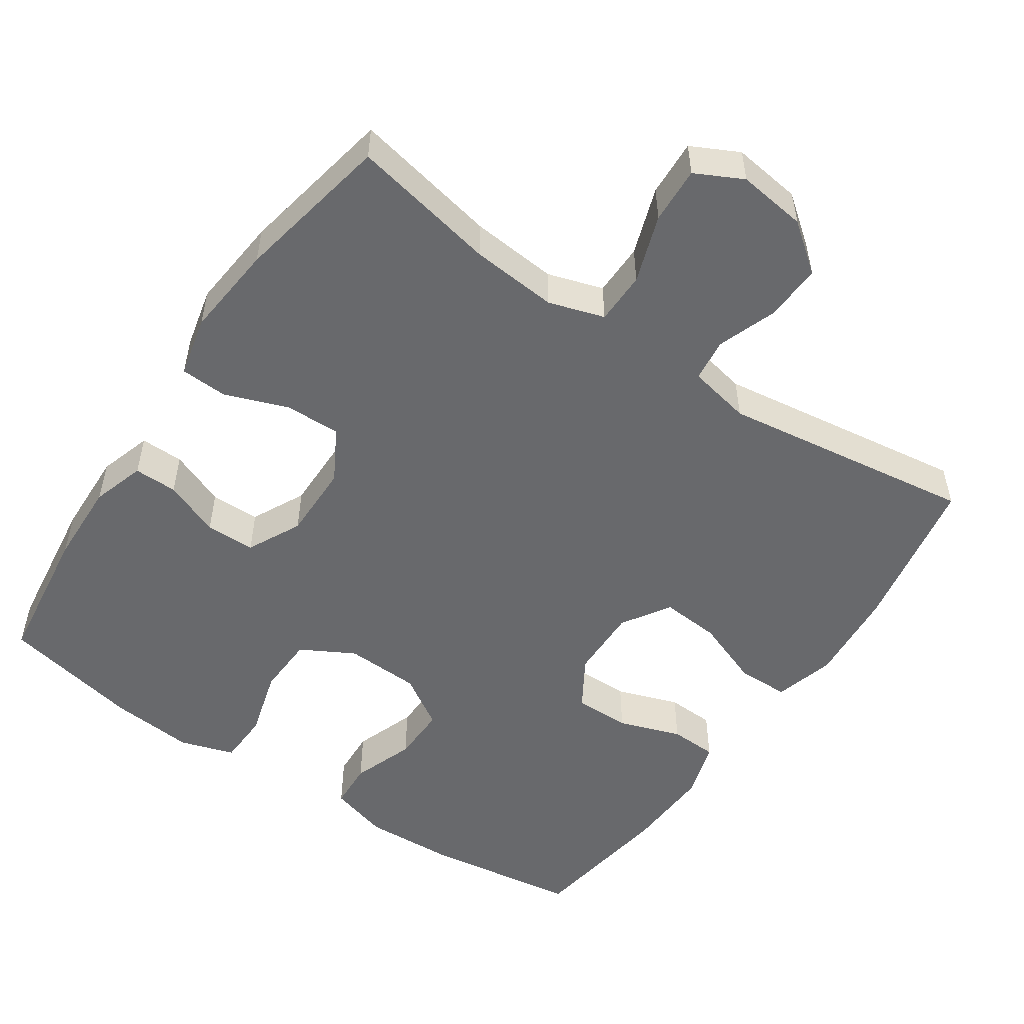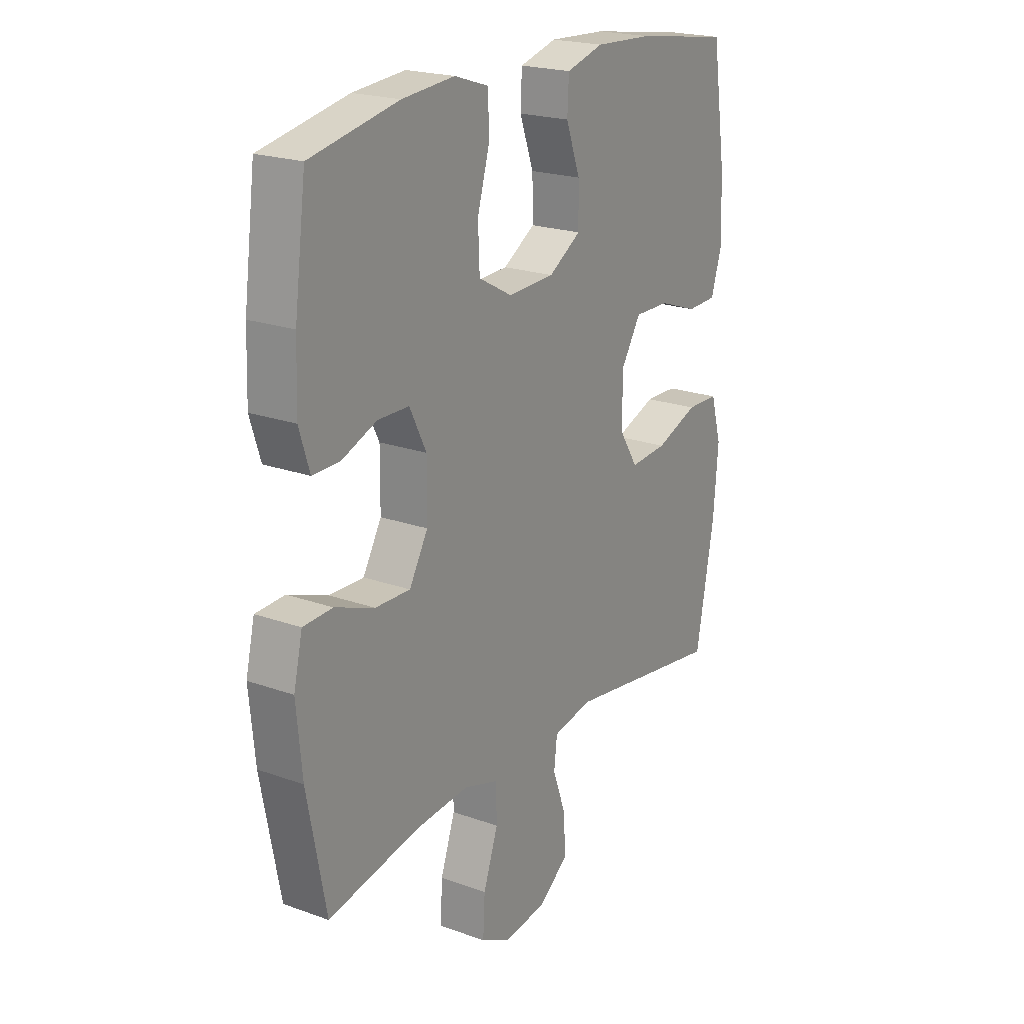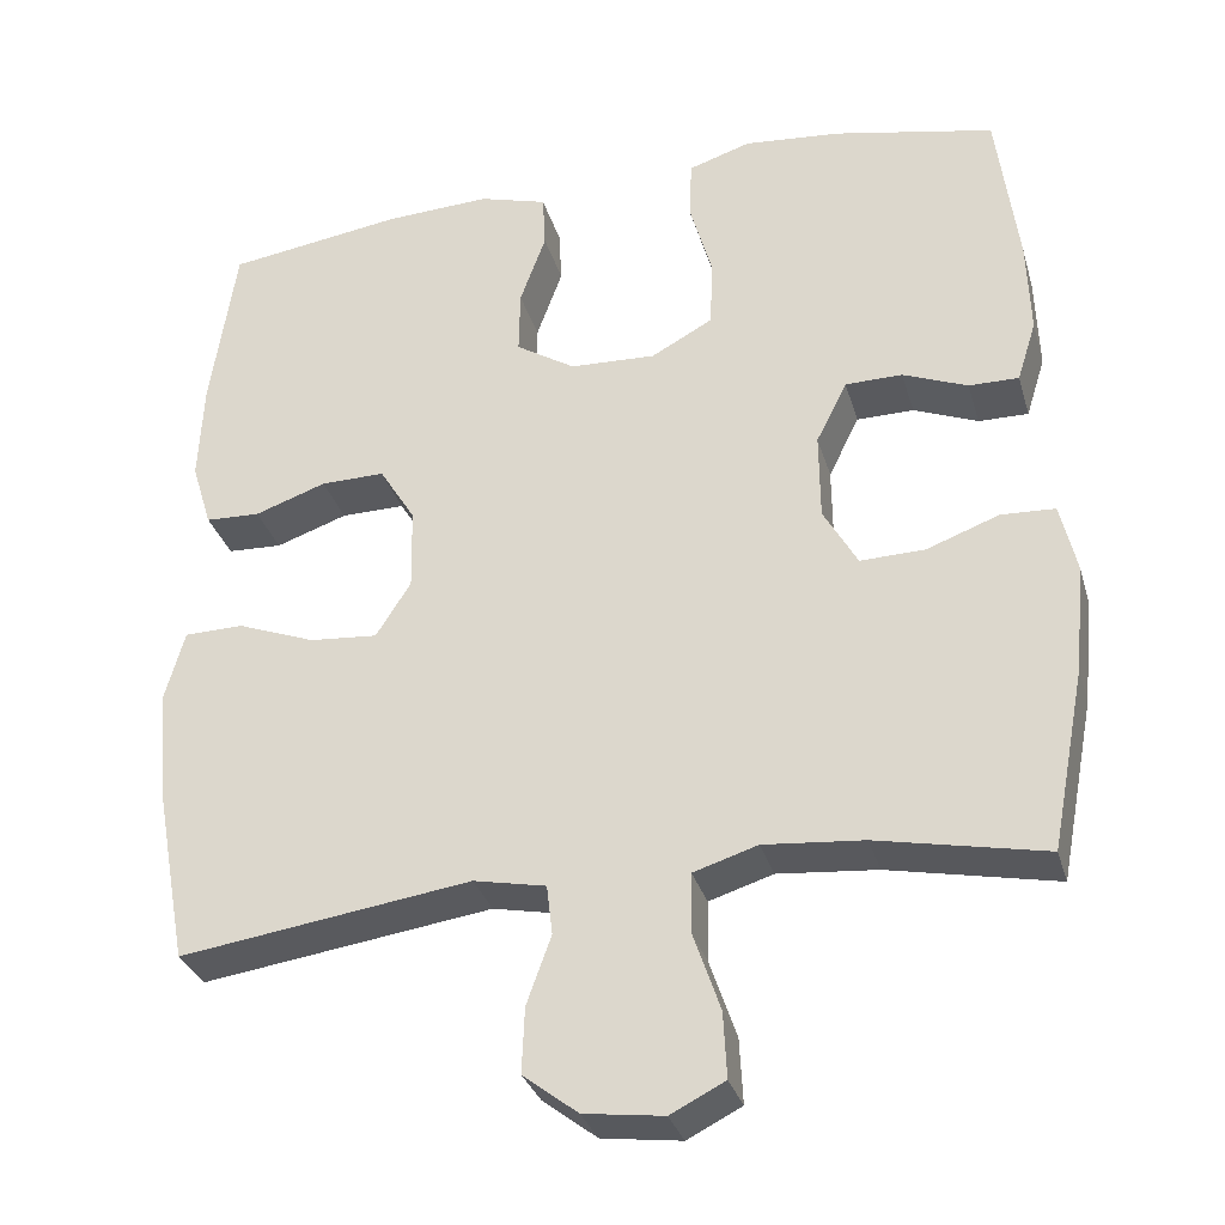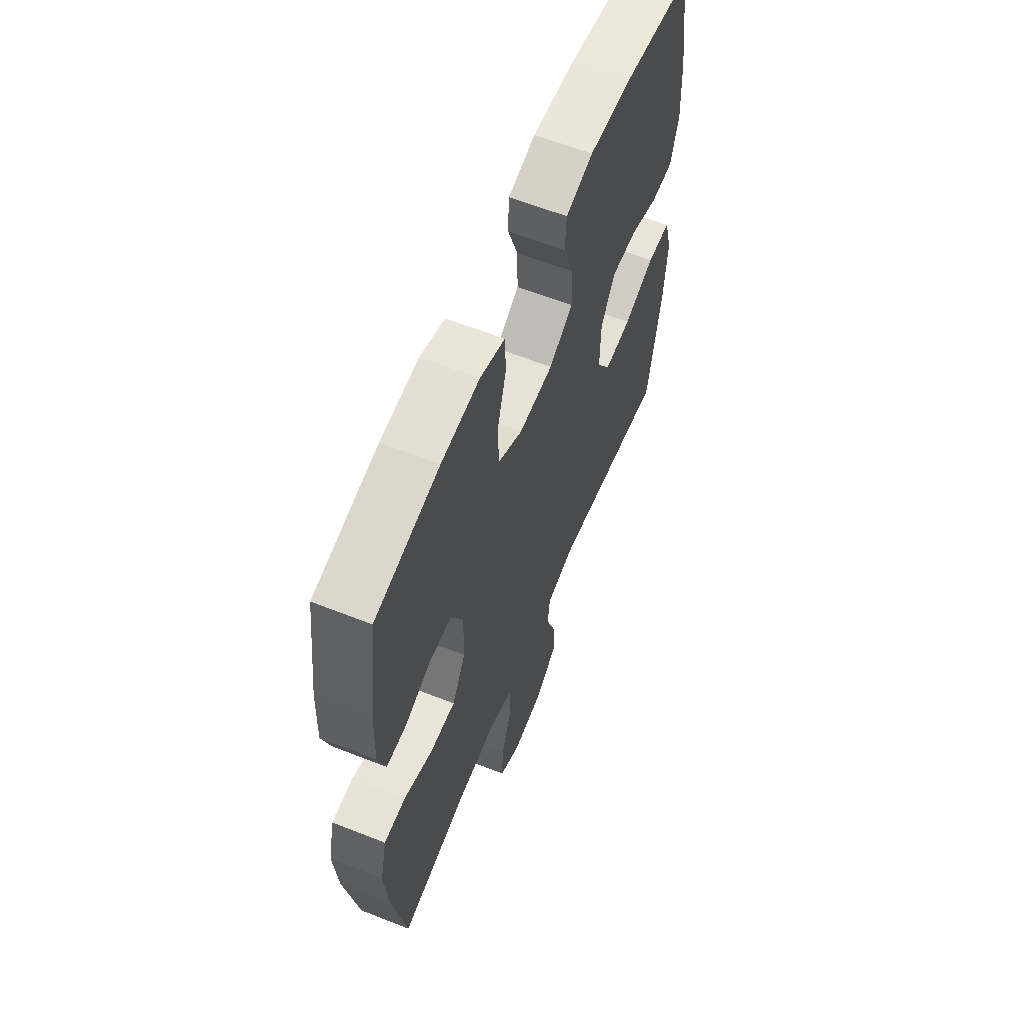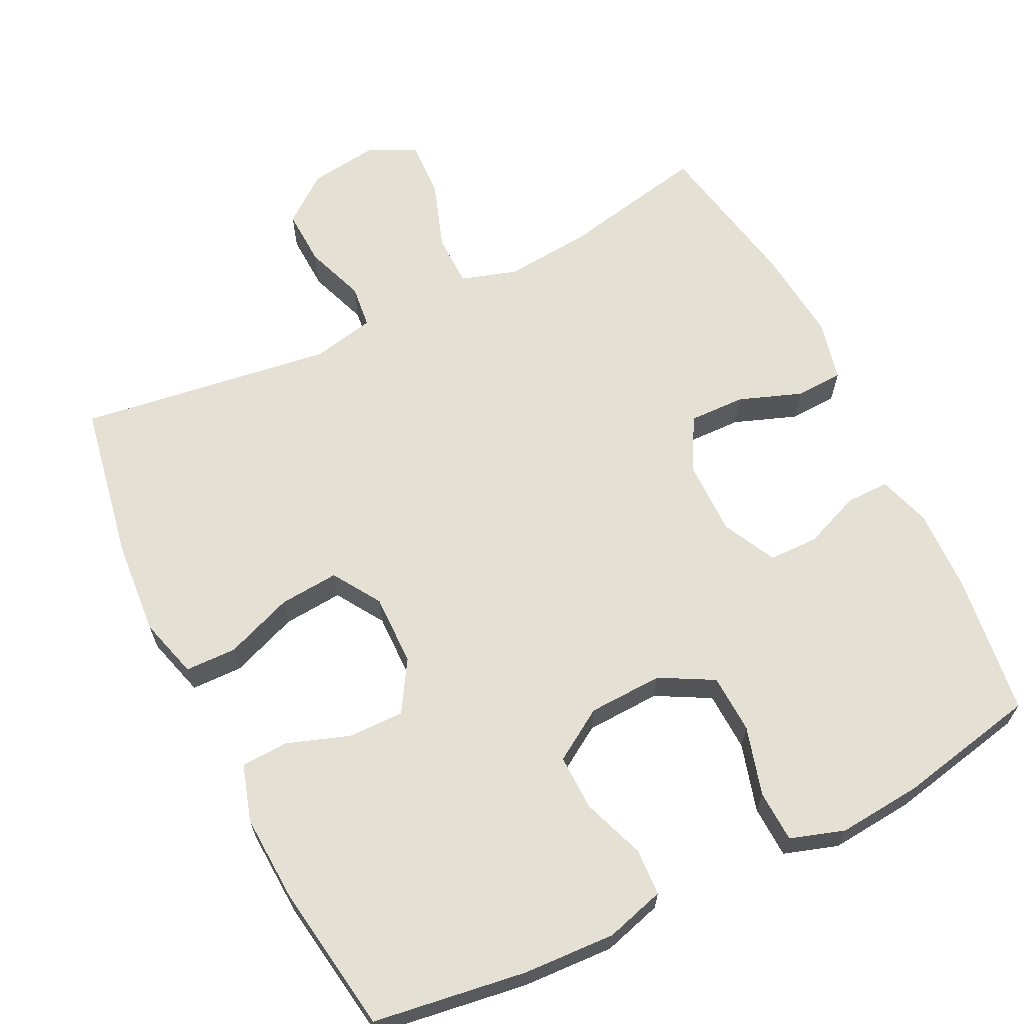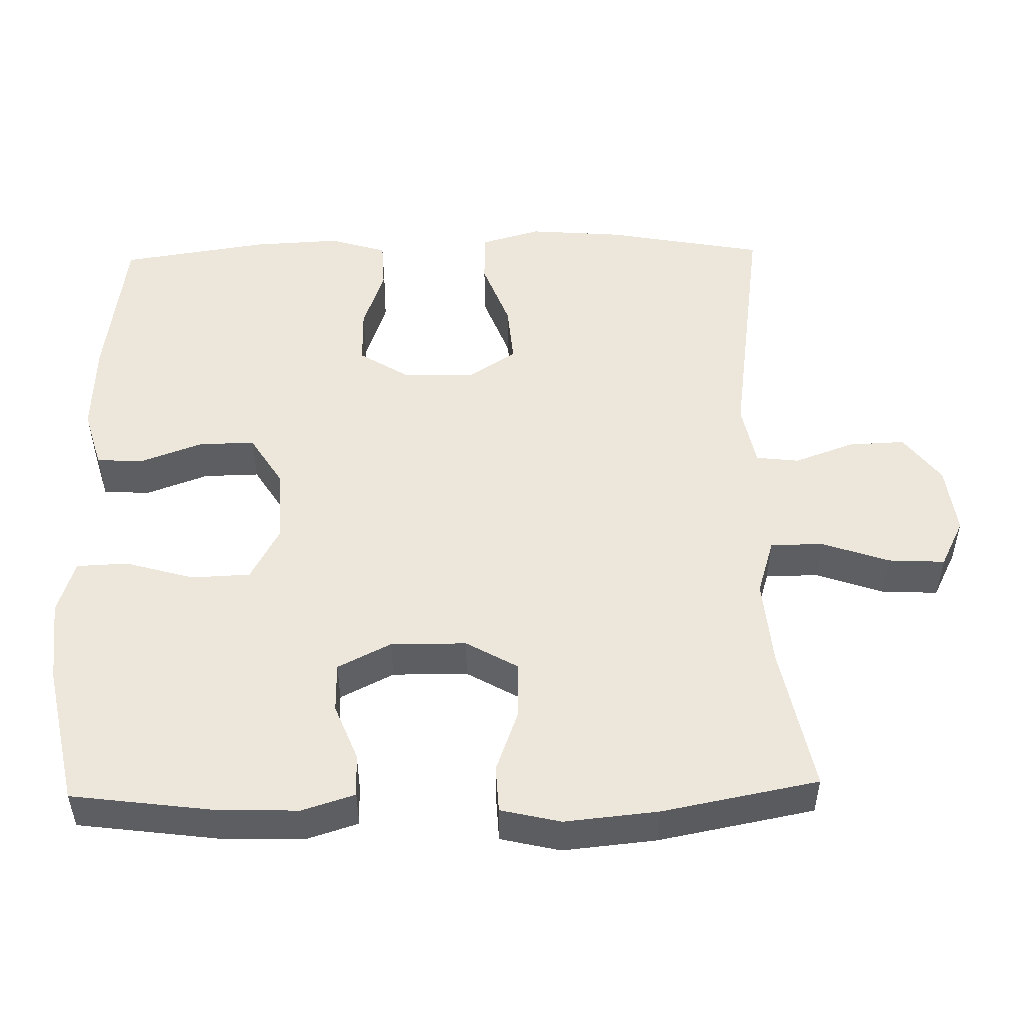
<metadata>
{"format":"obj","ext":"obj","renderer":"f3d","projection":"perspective","resolution":1024,"background":"white","views":[{"elev":-52.7,"azim":145.8,"up":"+Y"},{"elev":21.1,"azim":122.8,"up":"+Z"},{"elev":-31.5,"azim":15.4,"up":"+Z"},{"elev":60.8,"azim":112.0,"up":"+Z"},{"elev":65.2,"azim":-26.3,"up":"+Y"},{"elev":51.4,"azim":88.7,"up":"+Y"}]}
</metadata>
<code>
o path4458
v -0.531 0.0375 0.3286
v -0.5369 0.0375 0.207
v -0.5127 0.0375 0.1285
v -0.4469 0.0375 0.1258
v -0.3608 0.0375 0.156
v -0.2837 0.0375 0.157
v -0.2409 0.0375 0.08759
v -0.2392 0.0375 -0.01118
v -0.2811 0.0375 -0.07751
v -0.363 0.0375 -0.07083
v -0.4566 0.0375 -0.03547
v -0.5275 0.0375 -0.03697
v -0.5509 0.0375 -0.1206
v -0.5404 0.0375 -0.2508
v -0.5004 0.0375 -0.4694
v -0.1498 0.0375 -0.4192
v -0.06294 0.0375 -0.4368
v -0.056 0.0375 -0.4964
v -0.08565 0.0375 -0.5789
v -0.08886 0.0375 -0.6573
v -0.02308 0.0375 -0.708
v 0.07241 0.0375 -0.7204
v 0.1379 0.0375 -0.6873
v 0.1338 0.0375 -0.6089
v 0.1014 0.0375 -0.5149
v 0.1024 0.0375 -0.4423
v 0.1794 0.0375 -0.4181
v 0.2996 0.0375 -0.4287
v 0.5015 0.0375 -0.4694
v 0.5431 0.0375 -0.2526
v 0.5556 0.0375 -0.1233
v 0.5362 0.0375 -0.03965
v 0.4713 0.0375 -0.0367
v 0.384 0.0375 -0.06902
v 0.3067 0.0375 -0.0711
v 0.2657 0.0375 0.001135
v 0.2647 0.0375 0.1059
v 0.3017 0.0375 0.1799
v 0.3703 0.0375 0.1809
v 0.4479 0.0375 0.15
v 0.5079 0.0375 0.1494
v 0.5309 0.0375 0.2225
v 0.527 0.0375 0.3378
v 0.5015 0.0375 0.5323
v 0.3077 0.0375 0.572
v 0.1921 0.0375 0.5821
v 0.1173 0.0375 0.558
v 0.1145 0.0375 0.486
v 0.1417 0.0375 0.3916
v 0.1383 0.0375 0.3098
v 0.06455 0.0375 0.2695
v -0.03861 0.0375 0.2735
v -0.1097 0.0375 0.3181
v -0.1083 0.0375 0.3956
v -0.07731 0.0375 0.4812
v -0.08063 0.0375 0.5462
v -0.1625 0.0375 0.5696
v -0.2888 0.0375 0.5633
v -0.5004 0.0375 0.5323
v -0.531 -0.0375 0.3286
v -0.5369 -0.0375 0.207
v -0.5127 -0.0375 0.1285
v -0.4469 -0.0375 0.1258
v -0.3608 -0.0375 0.156
v -0.2837 -0.0375 0.157
v -0.2409 -0.0375 0.08759
v -0.2392 -0.0375 -0.01118
v -0.2811 -0.0375 -0.07751
v -0.363 -0.0375 -0.07083
v -0.4566 -0.0375 -0.03547
v -0.5275 -0.0375 -0.03697
v -0.5509 -0.0375 -0.1206
v -0.5404 -0.0375 -0.2508
v -0.5004 -0.0375 -0.4694
v -0.1498 -0.0375 -0.4192
v -0.06294 -0.0375 -0.4368
v -0.056 -0.0375 -0.4964
v -0.08565 -0.0375 -0.5789
v -0.08886 -0.0375 -0.6573
v -0.02308 -0.0375 -0.708
v 0.07241 -0.0375 -0.7204
v 0.1379 -0.0375 -0.6873
v 0.1338 -0.0375 -0.6089
v 0.1014 -0.0375 -0.5149
v 0.1024 -0.0375 -0.4423
v 0.1794 -0.0375 -0.4181
v 0.2996 -0.0375 -0.4287
v 0.5015 -0.0375 -0.4694
v 0.5431 -0.0375 -0.2526
v 0.5556 -0.0375 -0.1233
v 0.5362 -0.0375 -0.03965
v 0.4713 -0.0375 -0.0367
v 0.384 -0.0375 -0.06902
v 0.3067 -0.0375 -0.0711
v 0.2657 -0.0375 0.001135
v 0.2647 -0.0375 0.1059
v 0.3017 -0.0375 0.1799
v 0.3703 -0.0375 0.1809
v 0.4479 -0.0375 0.15
v 0.5079 -0.0375 0.1494
v 0.5309 -0.0375 0.2225
v 0.527 -0.0375 0.3378
v 0.5015 -0.0375 0.5323
v 0.3077 -0.0375 0.572
v 0.1921 -0.0375 0.5821
v 0.1173 -0.0375 0.558
v 0.1145 -0.0375 0.486
v 0.1417 -0.0375 0.3916
v 0.1383 -0.0375 0.3098
v 0.06455 -0.0375 0.2695
v -0.03861 -0.0375 0.2735
v -0.1097 -0.0375 0.3181
v -0.1083 -0.0375 0.3956
v -0.07731 -0.0375 0.4812
v -0.08063 -0.0375 0.5462
v -0.1625 -0.0375 0.5696
v -0.2888 -0.0375 0.5633
v -0.5004 -0.0375 0.5323
v 0.3077 0.0375 0.572
v 0.1921 0.0375 0.5821
v 0.1173 0.0375 0.558
v 0.1173 0.0375 0.558
v -0.08063 0.0375 0.5462
v -0.08063 0.0375 0.5462
v -0.1625 0.0375 0.5696
v -0.2888 0.0375 0.5633
v 0.1145 0.0375 0.486
v 0.5015 0.0375 0.5323
v 0.5015 0.0375 0.5323
v -0.07731 0.0375 0.4812
v -0.5004 0.0375 0.5323
v -0.5004 0.0375 0.5323
v 0.1417 0.0375 0.3916
v -0.1083 0.0375 0.3956
v 0.527 0.0375 0.3378
v -0.531 0.0375 0.3286
v -0.1097 0.0375 0.3181
v 0.1383 0.0375 0.3098
v 0.5309 0.0375 0.2225
v -0.5369 0.0375 0.207
v -0.03861 0.0375 0.2735
v 0.06455 0.0375 0.2695
v 0.5079 0.0375 0.1494
v 0.5079 0.0375 0.1494
v 0.3017 0.0375 0.1799
v 0.3017 0.0375 0.1799
v 0.3703 0.0375 0.1809
v -0.5127 0.0375 0.1285
v -0.5127 0.0375 0.1285
v 0.4479 0.0375 0.15
v 0.2647 0.0375 0.1059
v -0.3608 0.0375 0.156
v -0.2837 0.0375 0.157
v -0.2409 0.0375 0.08759
v -0.4469 0.0375 0.1258
v 0.2657 0.0375 0.001135
v -0.2392 0.0375 -0.01118
v 0.3067 0.0375 -0.0711
v 0.3067 0.0375 -0.0711
v -0.2811 0.0375 -0.07751
v -0.2811 0.0375 -0.07751
v -0.363 0.0375 -0.07083
v -0.4566 0.0375 -0.03547
v -0.5275 0.0375 -0.03697
v -0.5275 0.0375 -0.03697
v 0.5362 0.0375 -0.03965
v 0.5362 0.0375 -0.03965
v 0.4713 0.0375 -0.0367
v 0.384 0.0375 -0.06902
v -0.5509 0.0375 -0.1206
v 0.5556 0.0375 -0.1233
v -0.5404 0.0375 -0.2508
v 0.5431 0.0375 -0.2526
v 0.5015 0.0375 -0.4694
v 0.5015 0.0375 -0.4694
v 0.1794 0.0375 -0.4181
v 0.2996 0.0375 -0.4287
v 0.1024 0.0375 -0.4423
v 0.1024 0.0375 -0.4423
v -0.1498 0.0375 -0.4192
v -0.06294 0.0375 -0.4368
v -0.06294 0.0375 -0.4368
v -0.056 0.0375 -0.4964
v 0.1014 0.0375 -0.5149
v -0.5004 0.0375 -0.4694
v -0.5004 0.0375 -0.4694
v -0.08565 0.0375 -0.5789
v 0.1338 0.0375 -0.6089
v -0.08886 0.0375 -0.6573
v 0.1379 0.0375 -0.6873
v 0.1379 0.0375 -0.6873
v -0.02308 0.0375 -0.708
v 0.07241 0.0375 -0.7204
v 0.3077 -0.0375 0.572
v 0.1921 -0.0375 0.5821
v 0.1173 -0.0375 0.558
v 0.1173 -0.0375 0.558
v -0.08063 -0.0375 0.5462
v -0.08063 -0.0375 0.5462
v -0.1625 -0.0375 0.5696
v -0.2888 -0.0375 0.5633
v 0.1145 -0.0375 0.486
v 0.5015 -0.0375 0.5323
v 0.5015 -0.0375 0.5323
v -0.07731 -0.0375 0.4812
v -0.5004 -0.0375 0.5323
v -0.5004 -0.0375 0.5323
v 0.1417 -0.0375 0.3916
v -0.1083 -0.0375 0.3956
v 0.527 -0.0375 0.3378
v -0.531 -0.0375 0.3286
v -0.1097 -0.0375 0.3181
v 0.1383 -0.0375 0.3098
v 0.5309 -0.0375 0.2225
v -0.5369 -0.0375 0.207
v -0.03861 -0.0375 0.2735
v 0.06455 -0.0375 0.2695
v 0.5079 -0.0375 0.1494
v 0.5079 -0.0375 0.1494
v 0.3017 -0.0375 0.1799
v 0.3017 -0.0375 0.1799
v 0.3703 -0.0375 0.1809
v -0.5127 -0.0375 0.1285
v -0.5127 -0.0375 0.1285
v 0.4479 -0.0375 0.15
v 0.2647 -0.0375 0.1059
v -0.3608 -0.0375 0.156
v -0.2837 -0.0375 0.157
v -0.2409 -0.0375 0.08759
v -0.4469 -0.0375 0.1258
v 0.2657 -0.0375 0.001135
v -0.2392 -0.0375 -0.01118
v 0.3067 -0.0375 -0.0711
v 0.3067 -0.0375 -0.0711
v -0.2811 -0.0375 -0.07751
v -0.2811 -0.0375 -0.07751
v -0.363 -0.0375 -0.07083
v -0.4566 -0.0375 -0.03547
v -0.5275 -0.0375 -0.03697
v -0.5275 -0.0375 -0.03697
v 0.5362 -0.0375 -0.03965
v 0.5362 -0.0375 -0.03965
v 0.4713 -0.0375 -0.0367
v 0.384 -0.0375 -0.06902
v -0.5509 -0.0375 -0.1206
v 0.5556 -0.0375 -0.1233
v -0.5404 -0.0375 -0.2508
v 0.5431 -0.0375 -0.2526
v 0.5015 -0.0375 -0.4694
v 0.5015 -0.0375 -0.4694
v 0.1794 -0.0375 -0.4181
v 0.2996 -0.0375 -0.4287
v 0.1024 -0.0375 -0.4423
v 0.1024 -0.0375 -0.4423
v -0.1498 -0.0375 -0.4192
v -0.06294 -0.0375 -0.4368
v -0.06294 -0.0375 -0.4368
v -0.056 -0.0375 -0.4964
v 0.1014 -0.0375 -0.5149
v -0.5004 -0.0375 -0.4694
v -0.5004 -0.0375 -0.4694
v -0.08565 -0.0375 -0.5789
v 0.1338 -0.0375 -0.6089
v -0.08886 -0.0375 -0.6573
v 0.1379 -0.0375 -0.6873
v 0.1379 -0.0375 -0.6873
v -0.02308 -0.0375 -0.708
v 0.07241 -0.0375 -0.7204
f 206 211 201
f 212 229 216
f 201 212 209
f 229 232 216
f 255 235 247
f 248 252 249
f 262 263 259
f 211 227 201
f 216 232 217
f 256 253 231
f 233 252 244
f 245 247 237
f 263 268 265
f 231 253 233
f 258 253 256
f 253 251 233
f 267 263 262
f 194 210 203
f 238 245 237
f 214 222 225
f 200 209 205
f 235 255 256
f 215 227 211
f 210 222 214
f 214 225 218
f 228 201 227
f 217 231 226
f 200 205 198
f 227 215 230
f 239 245 238
f 237 247 235
f 262 259 258
f 248 244 252
f 232 256 231
f 220 222 208
f 246 244 248
f 243 246 241
f 268 263 267
f 208 222 210
f 264 267 262
f 253 258 259
f 202 195 196
f 208 213 220
f 208 195 202
f 201 228 212
f 244 246 243
f 235 256 232
f 210 194 208
f 223 230 215
f 232 231 217
f 217 226 213
f 195 208 194
f 213 226 220
f 260 255 247
f 201 209 200
f 252 233 251
f 228 229 212
f 45 46 105 104
f 46 122 197 105
f 124 57 116 199
f 57 58 117 116
f 47 48 107 106
f 129 45 104 204
f 55 56 115 114
f 58 132 207 117
f 48 49 108 107
f 54 55 114 113
f 43 44 103 102
f 59 1 60 118
f 53 54 113 112
f 49 50 109 108
f 42 43 102 101
f 1 2 61 60
f 52 53 112 111
f 50 51 110 109
f 51 52 111 110
f 144 42 101 219
f 146 39 98 221
f 2 149 224 61
f 40 41 100 99
f 39 40 99 98
f 37 38 97 96
f 5 6 65 64
f 6 7 66 65
f 4 5 64 63
f 3 4 63 62
f 36 37 96 95
f 7 8 67 66
f 159 36 95 234
f 8 161 236 67
f 10 11 70 69
f 11 165 240 70
f 167 33 92 242
f 33 34 93 92
f 12 13 72 71
f 31 32 91 90
f 34 35 94 93
f 9 10 69 68
f 13 14 73 72
f 30 31 90 89
f 175 30 89 250
f 27 28 87 86
f 179 27 86 254
f 16 182 257 75
f 17 18 77 76
f 25 26 85 84
f 186 16 75 261
f 14 15 74 73
f 28 29 88 87
f 18 19 78 77
f 24 25 84 83
f 19 20 79 78
f 191 24 83 266
f 20 21 80 79
f 22 23 82 81
f 21 22 81 80
f 131 126 136
f 137 141 154
f 126 134 137
f 154 141 157
f 180 172 160
f 173 174 177
f 187 184 188
f 136 126 152
f 141 142 157
f 181 156 178
f 158 169 177
f 170 162 172
f 188 190 193
f 156 158 178
f 183 181 178
f 178 158 176
f 192 187 188
f 119 128 135
f 163 162 170
f 139 150 147
f 125 130 134
f 160 181 180
f 140 136 152
f 135 139 147
f 139 143 150
f 153 152 126
f 142 151 156
f 125 123 130
f 152 155 140
f 164 163 170
f 162 160 172
f 187 183 184
f 173 177 169
f 157 156 181
f 145 133 147
f 171 173 169
f 168 166 171
f 193 192 188
f 133 135 147
f 189 187 192
f 178 184 183
f 127 121 120
f 133 145 138
f 133 127 120
f 126 137 153
f 169 168 171
f 160 157 181
f 135 133 119
f 148 140 155
f 157 142 156
f 142 138 151
f 120 119 133
f 138 145 151
f 185 172 180
f 126 125 134
f 177 176 158
f 153 137 154

</code>
